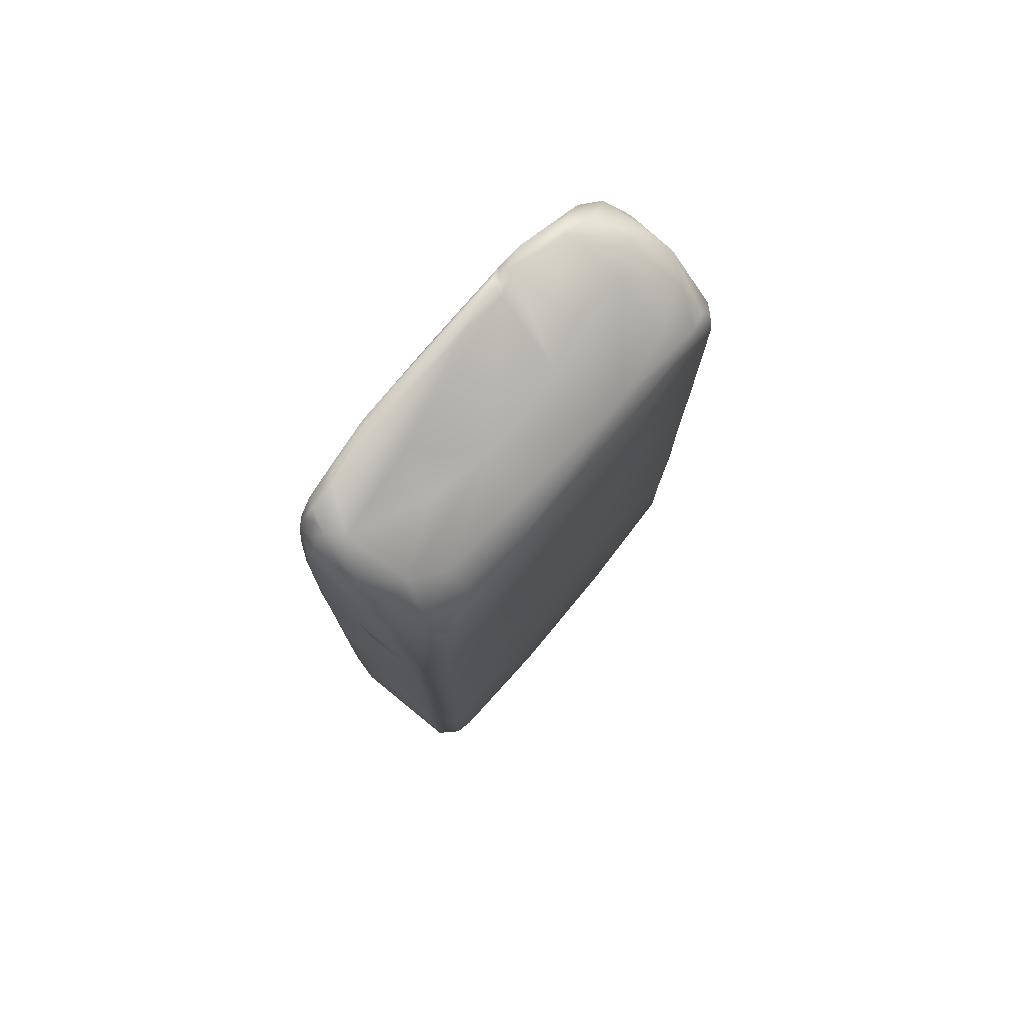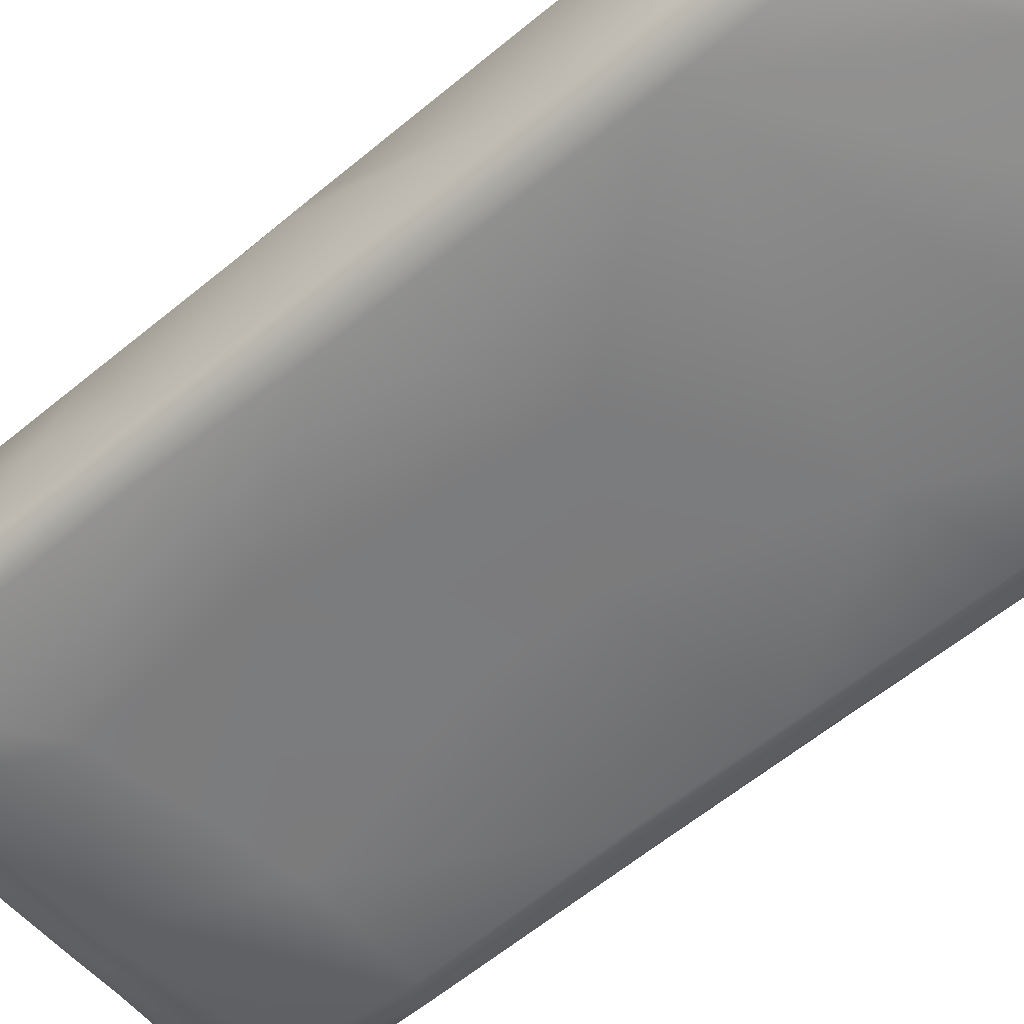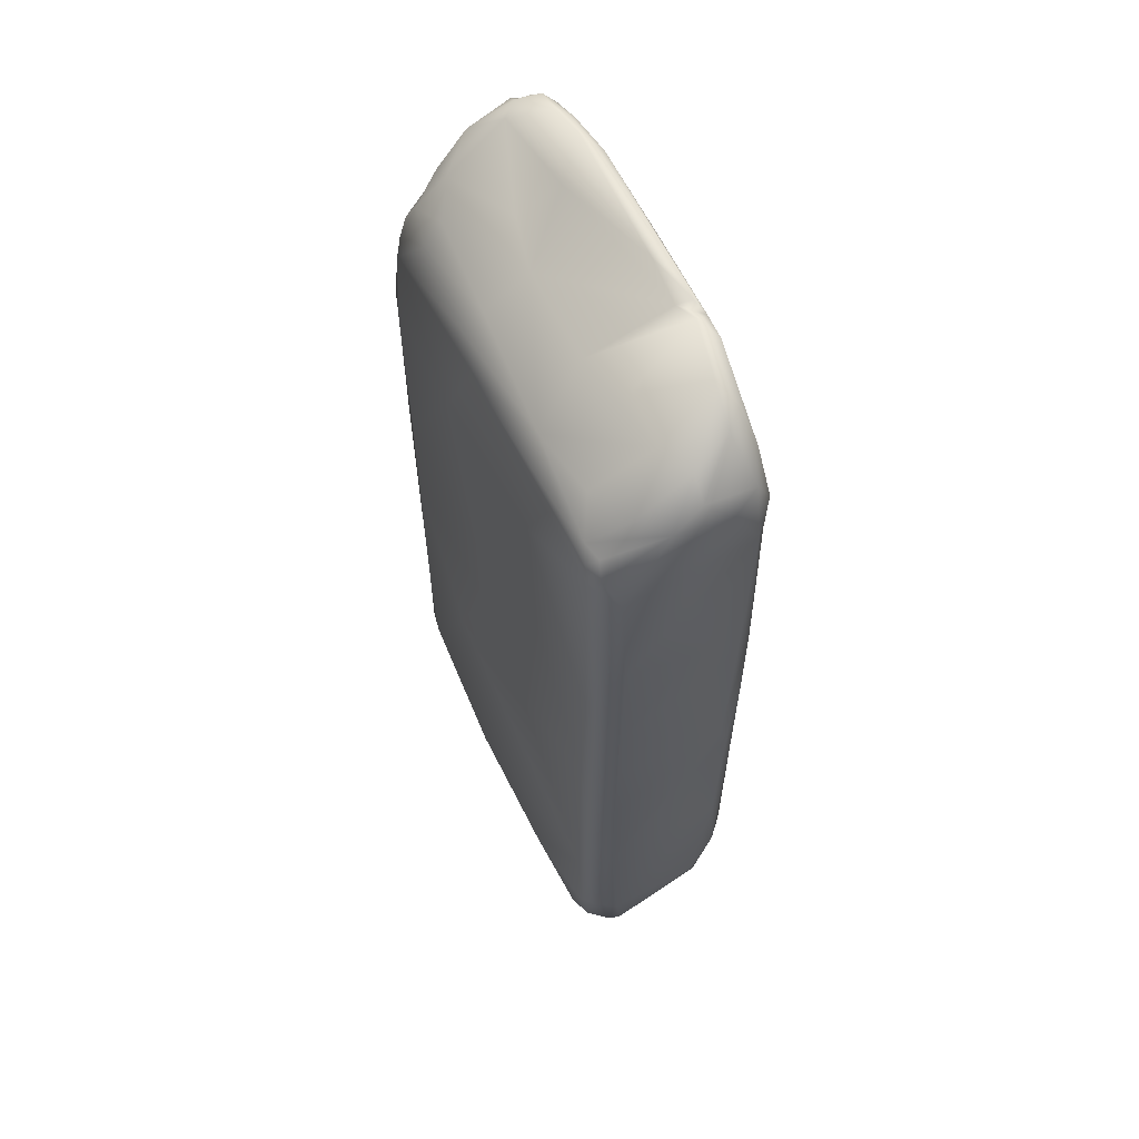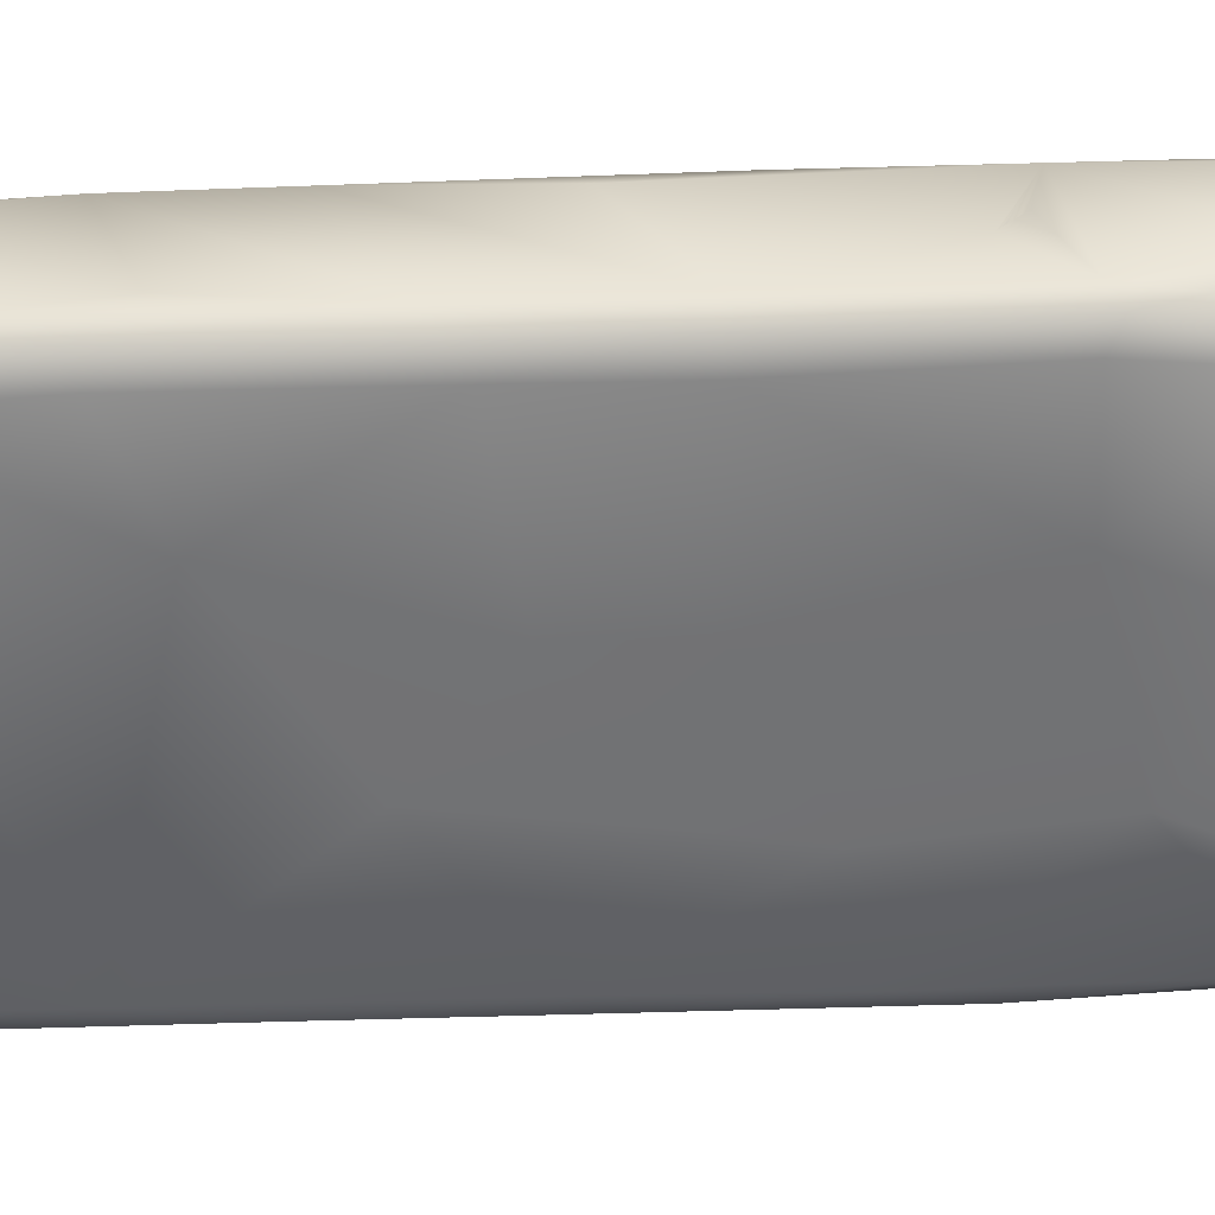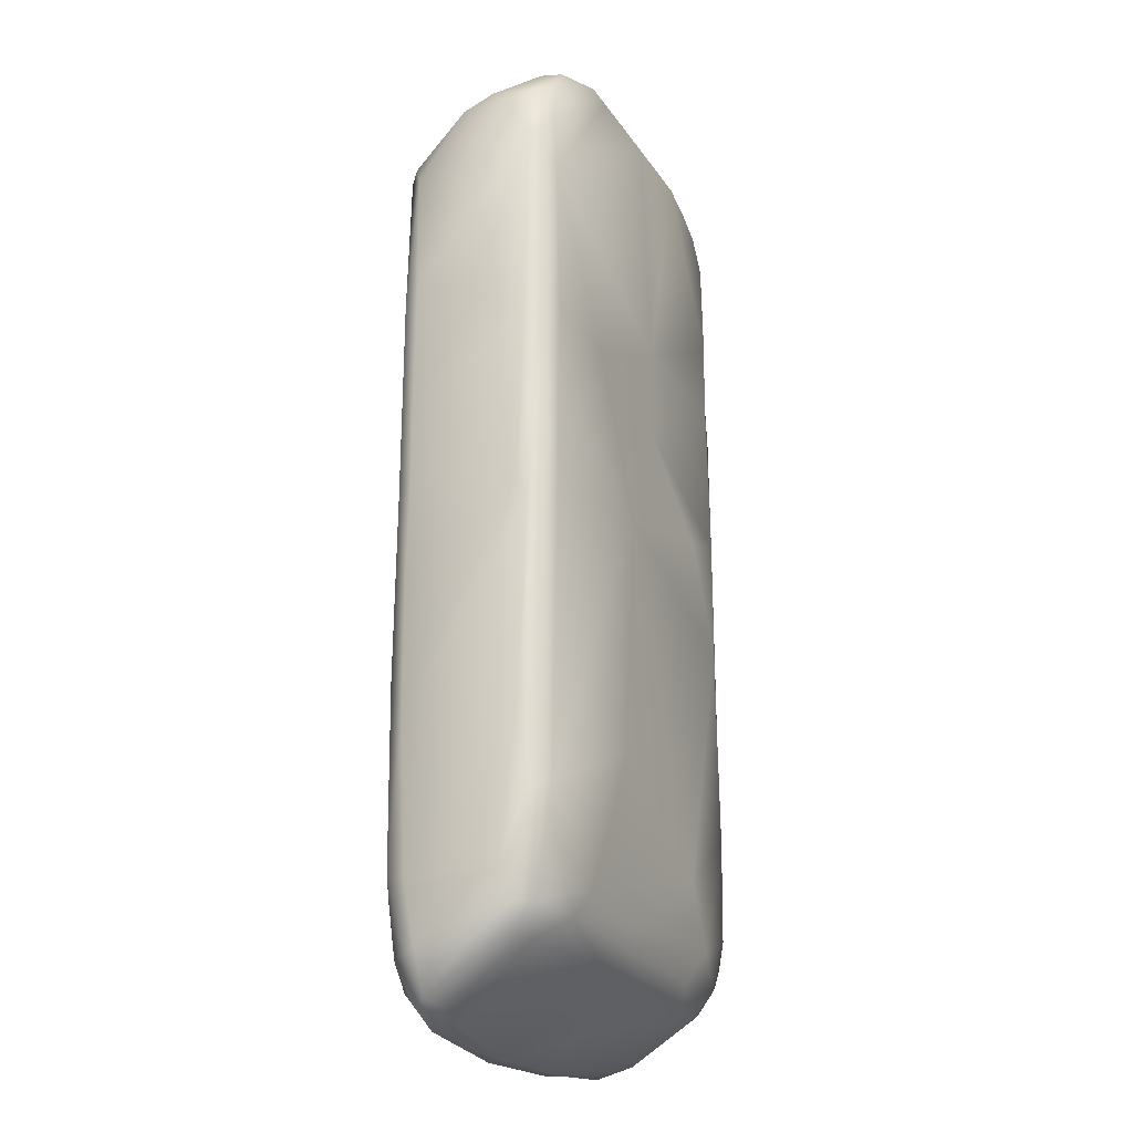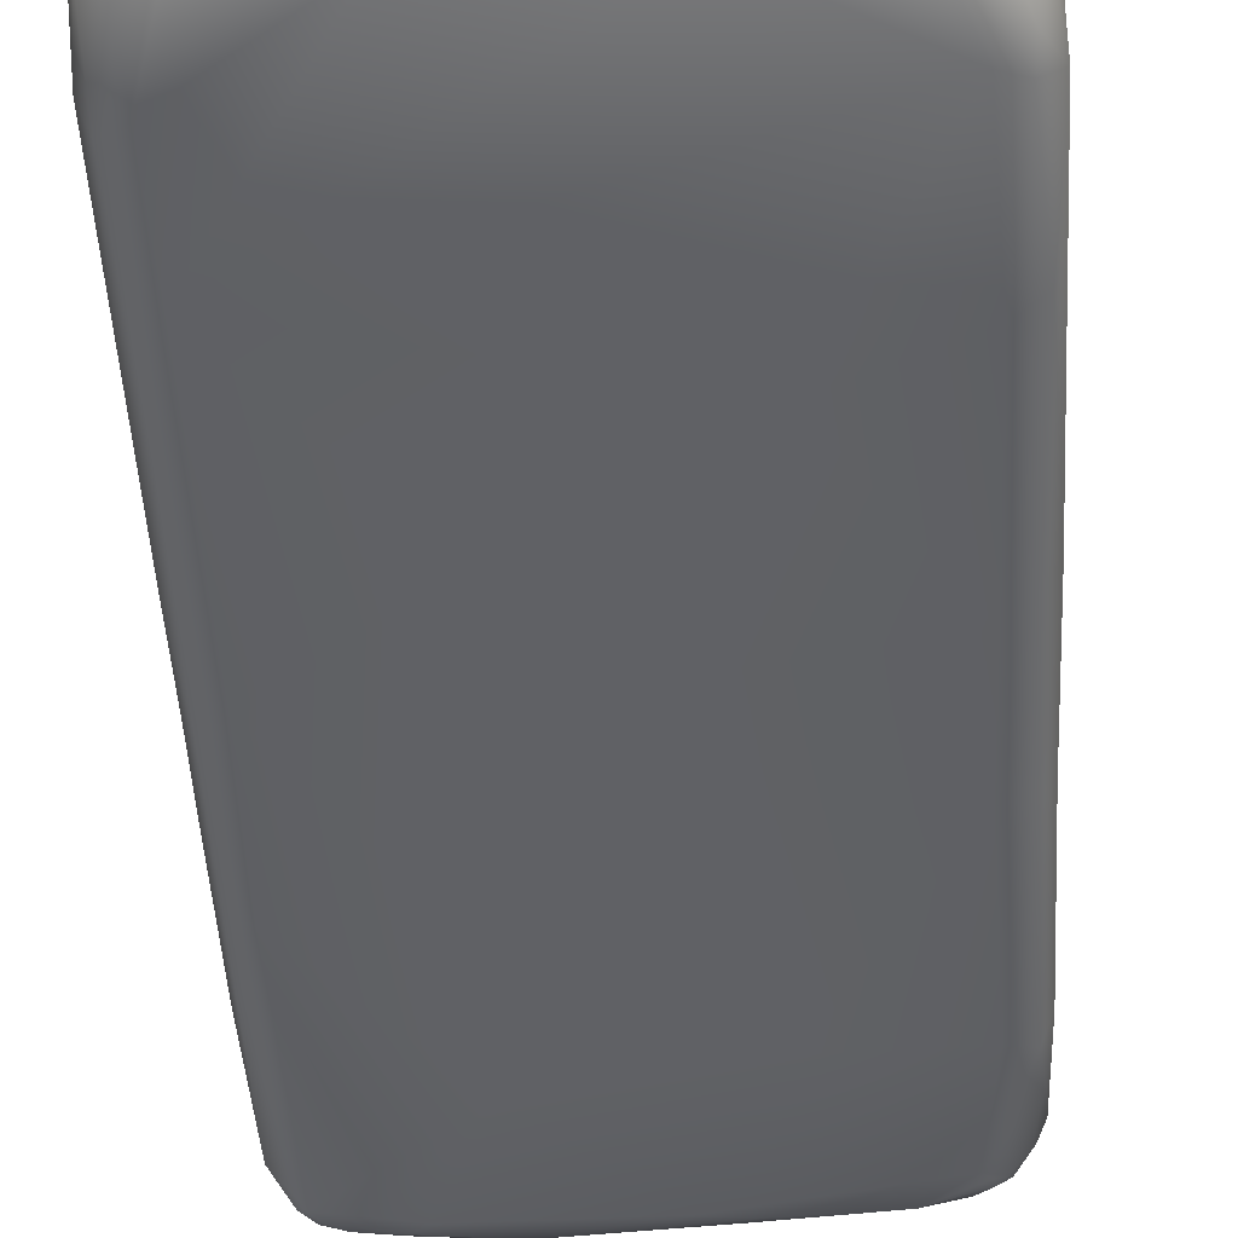
<metadata>
{"format":"obj","ext":"obj","renderer":"f3d","projection":"perspective","resolution":1024,"background":"white","views":[{"elev":77.8,"azim":129.7,"up":"+Y"},{"elev":-58.7,"azim":-49.1,"up":"+Z"},{"elev":61.4,"azim":-116.4,"up":"+Y"},{"elev":-55.6,"azim":92.3,"up":"+Z"},{"elev":-24.1,"azim":-65.1,"up":"+Y"},{"elev":-47.8,"azim":3.4,"up":"+Z"}]}
</metadata>
<code>
o Cube.825_Cube.104
v 0.8357 0.393 0.3242
v 0.8132 3.546 0.06846
v 0.7361 3.675 0.3118
v 0.7733 3.649 0.2335
v -0.651 3.622 0.2549
v 0.8286 0.1699 -0.1311
v 0.7173 0.04501 -0.169
v 0.7487 3.337 -0.1591
v 0.721 0.0347 0.004737
v 0.6426 0.1325 -0.2373
v -0.3507 2.5 0.3737
v 0.7348 2.074 -0.2637
v 0.8325 2.811 -0.2351
v 0.8393 0.8379 -0.2307
v 0.8667 2.771 -0.1693
v 0.864 2.096 -0.1775
v 0.8728 1.002 -0.1099
v 0.8283 2.6 0.07289
v 0.8695 2.585 0.01245
v -0.7373 2.326 -0.2579
v -0.7982 1.821 -0.2298
v -0.7322 1.789 0.3704
v -0.7586 0.6856 0.363
v -0.7419 3.102 0.3682
v -0.8004 2.464 0.3382
v -0.8301 2.441 0.2774
v 0.7999 0.8862 0.3649
v 0.802 0.4976 0.3582
v 0.8252 2.666 0.3484
v 0.8649 0.8495 0.2998
v 0.8637 1.296 0.3014
v 0.8615 2.663 0.1111
v 0.3768 1.031 -0.2648
v 0.1529 0.2025 0.291
v 0.4598 0.267 0.335
v 0.1721 0.03464 0.003471
v 0.4092 3.71 0.3724
v -0.2903 3.694 0.3704
v 0.589 3.69 0.3565
v 0.6376 3.704 0.3105
v -0.2175 3.702 0.2965
v -0.3503 3.556 0.08397
v 0.2062 3.529 0.007766
v 0.8685 1.831 0.2612
v -0.8251 0.9742 -0.1734
v -0.8328 1.792 0.258
v -0.7442 0.2038 0.198
v -0.5232 3.691 0.2755
v 0.8188 0.2253 0.2368
v 0.7788 0.3099 0.3236
v 0.7722 3.607 0.3296
v 0.8024 3.57 0.3236
v -0.7911 0.2957 0.2475
v -0.552 0.2775 0.3455
v -0.6394 0.3456 0.3564
v -0.7768 3.462 0.2993
v 0.5745 3.349 -0.2032
v 0.8263 3.287 -0.1021
v -0.7251 0.1516 -0.2264
v -0.6724 -0.004043 -0.07497
v -0.552 -0.05846 -0.1622
v -0.7234 0.02207 -0.1147
v -0.6788 -0.002489 -0.1666
v -0.6514 3.327 -0.2264
v -0.7209 3.319 -0.2097
v -0.6867 3.529 0.343
v -0.8175 0.654 0.3049
v -0.7074 3.443 -0.08792
v 0.8002 0.3798 -0.2486
v -0.5034 -0.0364 -0.09206
v 0.8594 3.454 0.2514
v -0.7185 2.5 0.3714
v -0.73 2.189 0.3716
v 0.8235 2.069 -0.2414
v 0.8485 2.966 -0.2046
v -0.834 2.664 -0.1615
v 0.8652 0.403 -0.1855
v -0.8278 1.485 -0.1751
v -0.7176 1.729 -0.2639
v -0.759 3.334 0.3611
v -0.809 2.126 0.3312
v -0.8069 1.708 0.3299
v -0.8276 0.4268 0.2054
v 0.1392 2.387 0.3732
v 0.7555 2.792 0.3664
v 0.7737 2.161 0.3702
v 0.8651 2.703 0.286
v -0.2137 1.396 -0.2656
v -0.2964 2.887 -0.2595
v -0.4675 3.265 -0.2631
v 0.7617 1.682 0.3716
v 0.553 2.08 0.3738
v 0.1478 2.754 0.3737
v 0.5824 0.4073 0.372
v -0.06577 -0.06755 -0.208
v -0.005005 -0.04819 -0.2276
v 0.401 -0.03657 -0.2076
v 0.101 3.272 -0.262
v -0.2787 3.406 -0.2014
v 0.2482 3.326 -0.2317
v -0.5194 3.321 -0.2444
v -0.5414 3.423 -0.1639
v 0.4283 3.533 0.06198
v 0.06868 0.3924 0.3693
v 0.7289 3.633 0.1723
v -0.8315 2.588 0.09101
v 0.7887 0.06748 -0.02979
v 0.7925 3.431 -0.0559
v -0.6982 3.558 0.1155
v -0.2314 0.2068 0.295
v 0.2549 0.08305 -0.2594
v -0.4532 0.3936 0.3728
v -0.1633 3.529 0.008428
v 0.8123 1.301 0.3559
v 0.8571 0.2892 0.2318
v 0.8559 3.414 0.05332
v 0.734 0.2021 0.2586
v 0.8504 3.528 0.2491
v 0.8059 3.601 0.2683
v 0.7636 3.654 0.2844
v 0.06786 3.697 0.375
v 0.7623 3.497 0.3629
v 0.7109 3.638 0.3524
v -0.6615 0.191 0.2429
v -0.1123 0.2777 0.3469
v 0.8062 0.2927 -0.2217
v 0.6339 -0.01997 -0.1044
v 0.775 3.271 -0.188
v 0.7379 3.229 -0.2288
v -0.4744 -0.03428 -0.2146
v -0.7298 3.212 -0.2579
v -0.7595 3.25 -0.2244
v -0.7994 3.431 -0.001223
v 0.7086 3.173 -0.2566
v 0.8366 3.552 0.1675
v 0.7521 2.767 -0.2623
v 0.8221 1.554 -0.2411
v 0.8693 1.521 -0.1712
v -0.8203 3.15 -0.1774
v -0.8277 0.3933 -0.1425
v -0.7902 0.4259 -0.2288
v -0.832 2.164 -0.1662
v -0.8294 1.845 -0.1659
v -0.8075 2.597 -0.225
v -0.7105 0.7706 -0.2635
v -0.7133 0.3632 -0.2629
v 0.1643 2.044 -0.2623
v -0.8159 3.408 0.2012
v 0.8488 2.162 0.3282
v 0.8389 3.124 0.3259
v 0.867 3.16 0.2583
v 0.8701 0.4111 0.2512
v 0.1577 1.691 -0.264
v 0.3331 2.767 -0.2651
v 0.7508 3.088 0.373
v 0.4548 0.645 0.3747
v 0.6909 0.001471 -0.132
v -0.1522 3.724 0.3565
v -0.302 3.723 0.323
v -0.03519 3.717 0.3095
v 0.3858 3.654 0.2101
v -0.2873 0.0858 -0.2586
v 0.5539 0.2027 0.2759
v 0.2032 3.425 -0.1625
v 0.5788 3.433 -0.1336
v 0.8647 3.228 -0.06277
v -0.7779 3.496 0.1094
v 0.7302 0.3489 -0.2611
v 0.8288 3.594 0.2372
v -0.5948 3.649 0.3188
v 0.8427 3.339 -0.0433
v -0.8096 0.1802 -0.1098
v -0.792 0.1537 -0.1503
v -0.6957 3.269 -0.2479
v 0.8182 3.398 0.3305
v -0.3886 3.704 0.3631
v 0.8494 0.1696 -0.01676
v -0.7796 1.115 -0.2454
v -0.8275 3.233 0.2944
v -0.8238 1.702 0.293
v -0.828 2.56 0.03068
v -0.83 1.051 0.2731
v 0.7528 0.8857 -0.2624
v -0.3574 2.295 -0.2627
v -0.1434 0.973 0.37
v -0.07037 1.931 0.3732
v -0.08095 -0.06409 -0.1566
v -0.2313 3.715 0.3518
v 0.5053 3.723 0.3271
v 0.342 -0.05099 -0.1267
v -0.5696 3.558 0.05556
v -0.7768 0.1567 0.0511
v -0.7457 0.2917 0.2991
v 0.7024 3.492 -0.05674
v 0.7431 1.609 -0.2629
v -0.618 0.06642 -0.2433
f 159 41 113
f 42 191 48
f 152 1 115
f 156 112 104
f 50 49 1
f 115 1 49
f 50 28 94
f 1 28 50
f 149 87 29
f 35 163 117
f 50 35 117
f 118 71 116
f 118 135 169
f 119 4 120
f 4 119 169
f 3 39 123
f 160 158 189
f 3 51 120
f 122 52 51
f 189 158 37
f 47 193 53
f 54 193 124
f 193 47 124
f 109 167 5
f 109 48 191
f 5 48 109
f 170 48 5
f 179 56 148
f 133 167 109
f 176 66 80
f 176 170 66
f 7 6 157
f 7 157 97
f 10 7 97
f 97 96 111
f 165 8 57
f 75 128 58
f 171 58 8
f 96 95 130
f 141 146 59
f 63 61 62
f 61 187 70
f 70 60 61
f 63 173 59
f 140 173 172
f 173 141 59
f 62 192 172
f 165 43 194
f 68 64 133
f 68 133 109
f 131 139 132
f 64 101 174
f 133 65 132
f 151 71 150
f 176 159 48
f 136 134 13
f 140 83 182
f 38 80 24
f 104 94 156
f 146 162 196
f 192 47 53
f 57 164 165
f 177 77 152
f 61 130 95
f 135 118 116
f 9 190 127
f 24 121 38
f 163 190 9
f 72 11 24
f 11 72 73
f 23 186 22
f 74 136 13
f 69 168 183
f 195 12 74
f 195 33 153
f 13 134 75
f 137 195 74
f 69 183 14
f 134 128 75
f 74 138 137
f 138 77 14
f 14 77 69
f 137 138 14
f 138 74 16
f 87 15 166
f 19 32 18
f 144 21 142
f 142 76 144
f 45 178 141
f 141 178 145
f 79 178 21
f 184 153 88
f 81 73 25
f 81 82 22
f 25 72 24
f 22 73 81
f 24 179 25
f 182 67 82
f 82 180 182
f 26 25 179
f 26 46 25
f 156 94 27
f 81 46 180
f 94 28 27
f 26 106 142
f 91 156 27
f 86 92 91
f 149 114 31
f 175 155 150
f 29 86 149
f 86 91 114
f 29 150 85
f 85 150 155
f 31 114 27
f 149 86 114
f 1 152 30
f 28 30 27
f 150 29 87
f 87 44 19
f 30 17 138
f 46 142 143
f 76 142 181
f 71 166 116
f 87 18 32
f 30 138 31
f 152 17 30
f 154 134 136
f 33 195 183
f 168 111 145
f 111 162 145
f 88 145 79
f 168 145 33
f 88 33 145
f 79 184 88
f 147 195 153
f 89 20 131
f 147 184 154
f 90 89 131
f 184 89 154
f 154 98 134
f 90 98 89
f 186 185 156
f 156 185 112
f 92 186 91
f 11 186 84
f 186 11 73
f 84 86 85
f 93 24 11
f 85 155 93
f 10 111 168
f 162 130 196
f 111 10 97
f 187 61 95
f 157 190 97
f 190 187 95
f 95 97 190
f 164 57 100
f 99 113 43
f 191 99 102
f 94 104 125
f 125 35 94
f 35 125 34
f 54 124 110
f 36 163 34
f 36 190 163
f 122 123 37
f 39 37 123
f 39 189 37
f 188 160 41
f 176 38 159
f 189 40 161
f 43 41 161
f 161 40 105
f 41 43 113
f 160 161 41
f 135 116 2
f 190 36 187
f 146 145 162
f 191 113 99
f 43 164 99
f 103 43 161
f 16 31 138
f 87 19 18
f 19 15 32
f 19 44 16
f 32 15 87
f 15 19 16
f 166 151 87
f 45 182 180
f 45 140 182
f 148 139 179
f 115 177 152
f 148 167 133
f 49 107 177
f 9 107 49
f 49 117 9
f 166 171 116
f 62 60 47
f 148 133 139
f 124 60 70
f 109 191 68
f 124 70 110
f 113 42 159
f 103 105 194
f 50 94 35
f 117 163 9
f 117 49 50
f 119 52 118
f 135 2 169
f 4 3 120
f 52 71 118
f 169 119 118
f 3 4 40
f 175 71 52
f 40 4 105
f 38 188 41
f 39 3 40
f 123 51 3
f 122 175 52
f 51 52 120
f 122 51 123
f 52 119 120
f 53 83 172
f 192 53 172
f 53 67 83
f 67 53 193
f 54 55 193
f 55 112 23
f 23 193 55
f 193 23 67
f 110 125 54
f 5 56 170
f 56 5 167
f 167 148 56
f 176 80 38
f 66 56 80
f 66 170 56
f 6 77 177
f 177 107 6
f 157 6 107
f 157 9 127
f 157 107 9
f 10 126 7
f 126 6 7
f 194 108 8
f 168 69 10
f 10 69 126
f 97 95 96
f 8 165 194
f 2 108 194
f 171 8 108
f 58 128 8
f 129 8 128
f 166 75 58
f 16 74 13
f 58 171 166
f 116 171 108
f 116 108 2
f 98 100 134
f 129 128 134
f 129 134 57
f 74 12 136
f 8 129 57
f 130 63 196
f 63 59 196
f 62 61 60
f 62 173 63
f 63 130 61
f 173 62 172
f 47 60 124
f 64 68 102
f 98 101 99
f 174 132 65
f 101 131 174
f 101 90 131
f 132 174 131
f 65 64 174
f 132 139 133
f 133 64 65
f 150 71 175
f 175 122 155
f 170 176 48
f 83 67 182
f 146 196 59
f 173 140 141
f 57 134 100
f 126 77 6
f 77 126 69
f 169 2 4
f 22 186 73
f 23 185 186
f 23 112 185
f 154 136 12
f 12 147 154
f 195 147 12
f 14 183 137
f 183 195 137
f 15 13 75
f 75 166 15
f 13 15 16
f 17 77 138
f 143 78 46
f 16 44 31
f 144 76 139
f 78 178 45
f 143 142 21
f 78 143 21
f 45 141 140
f 21 178 78
f 20 79 21
f 131 144 139
f 144 20 21
f 131 20 144
f 146 141 145
f 147 153 184
f 79 145 178
f 73 72 25
f 81 180 82
f 23 22 82
f 80 179 24
f 80 56 179
f 82 67 23
f 25 46 81
f 114 91 27
f 37 121 93
f 30 28 1
f 29 85 86
f 30 31 27
f 150 87 151
f 44 149 31
f 44 87 149
f 76 179 139
f 46 78 45
f 166 71 151
f 183 168 33
f 88 153 33
f 79 20 184
f 20 89 184
f 98 154 89
f 91 186 156
f 93 11 84
f 84 92 86
f 84 85 93
f 84 186 92
f 155 37 93
f 155 122 37
f 93 121 24
f 111 96 162
f 162 96 130
f 157 127 190
f 187 110 70
f 90 101 98
f 64 99 101
f 100 98 99
f 99 64 102
f 100 99 164
f 112 55 54
f 104 54 125
f 54 104 112
f 110 34 125
f 34 163 35
f 158 38 121
f 187 34 110
f 158 188 38
f 121 37 158
f 188 158 160
f 40 189 39
f 41 159 38
f 48 159 42
f 160 189 161
f 36 34 187
f 42 113 191
f 165 164 43
f 194 43 103
f 152 77 17
f 103 161 105
f 46 45 180
f 106 181 142
f 46 26 142
f 26 179 106
f 106 179 76
f 76 181 106
f 115 49 177
f 68 191 102
f 105 4 2
f 105 2 194
f 172 83 140
f 47 192 62

</code>
